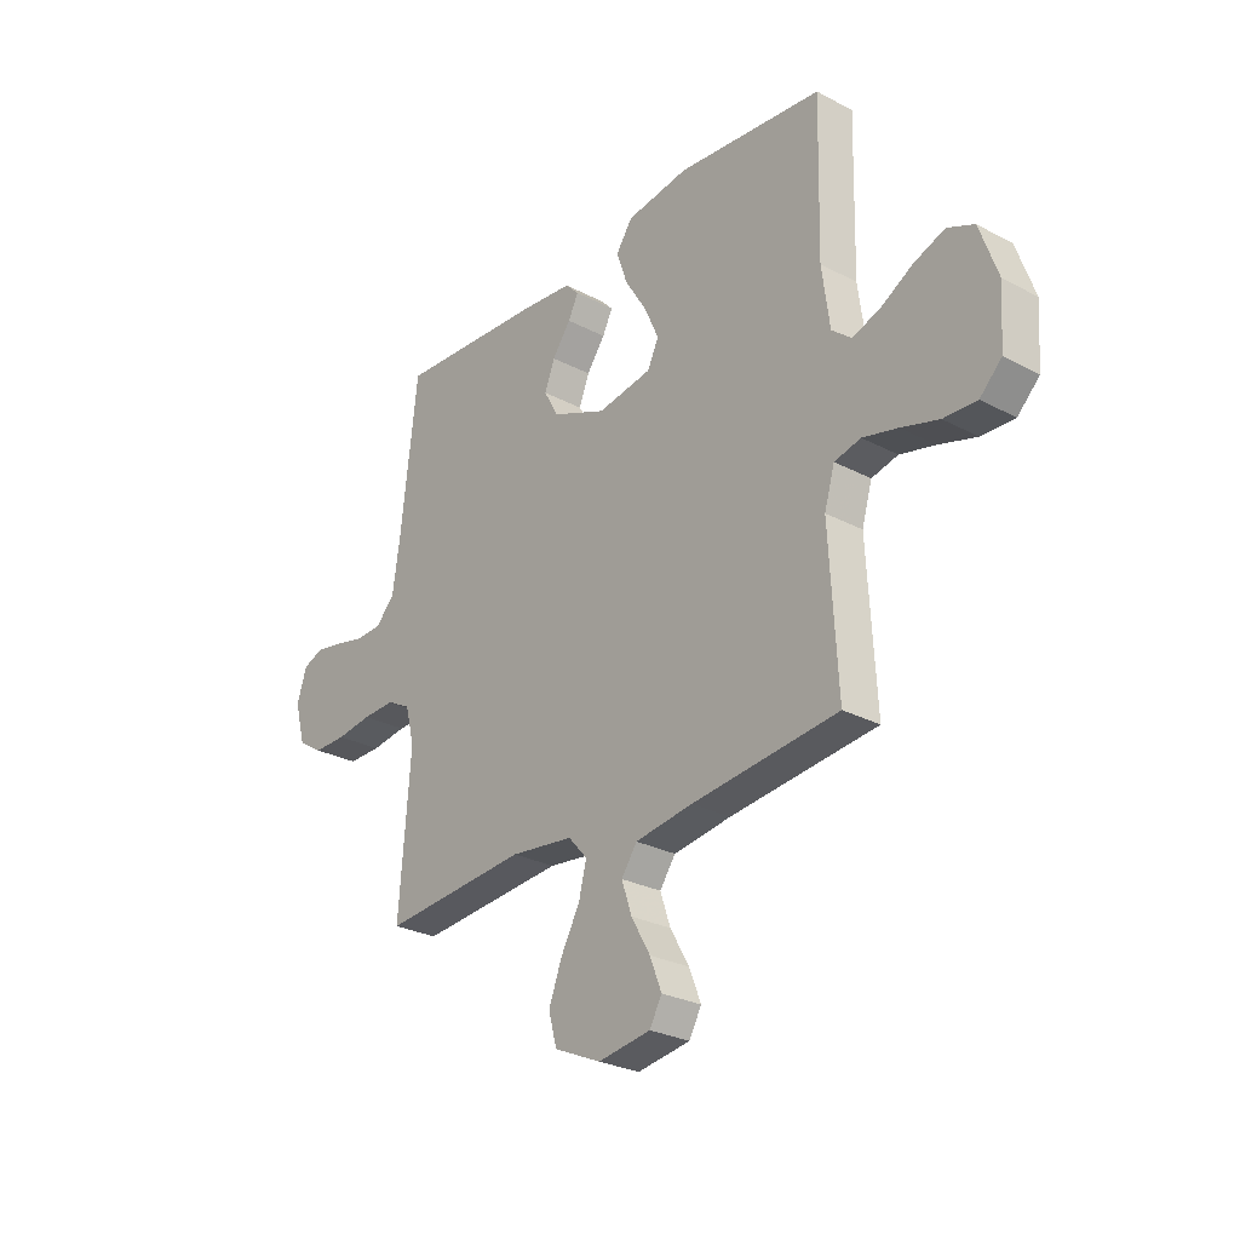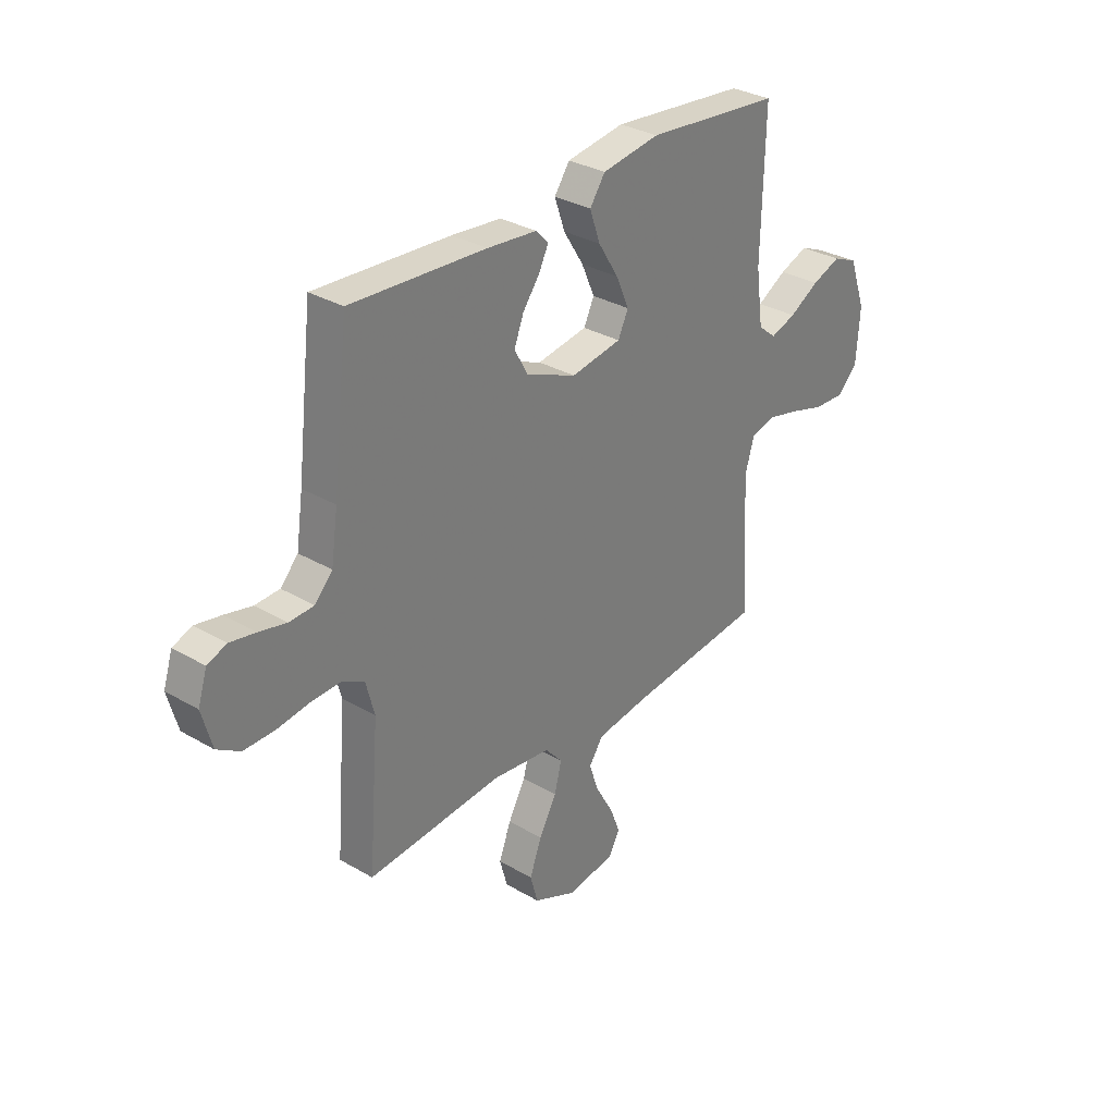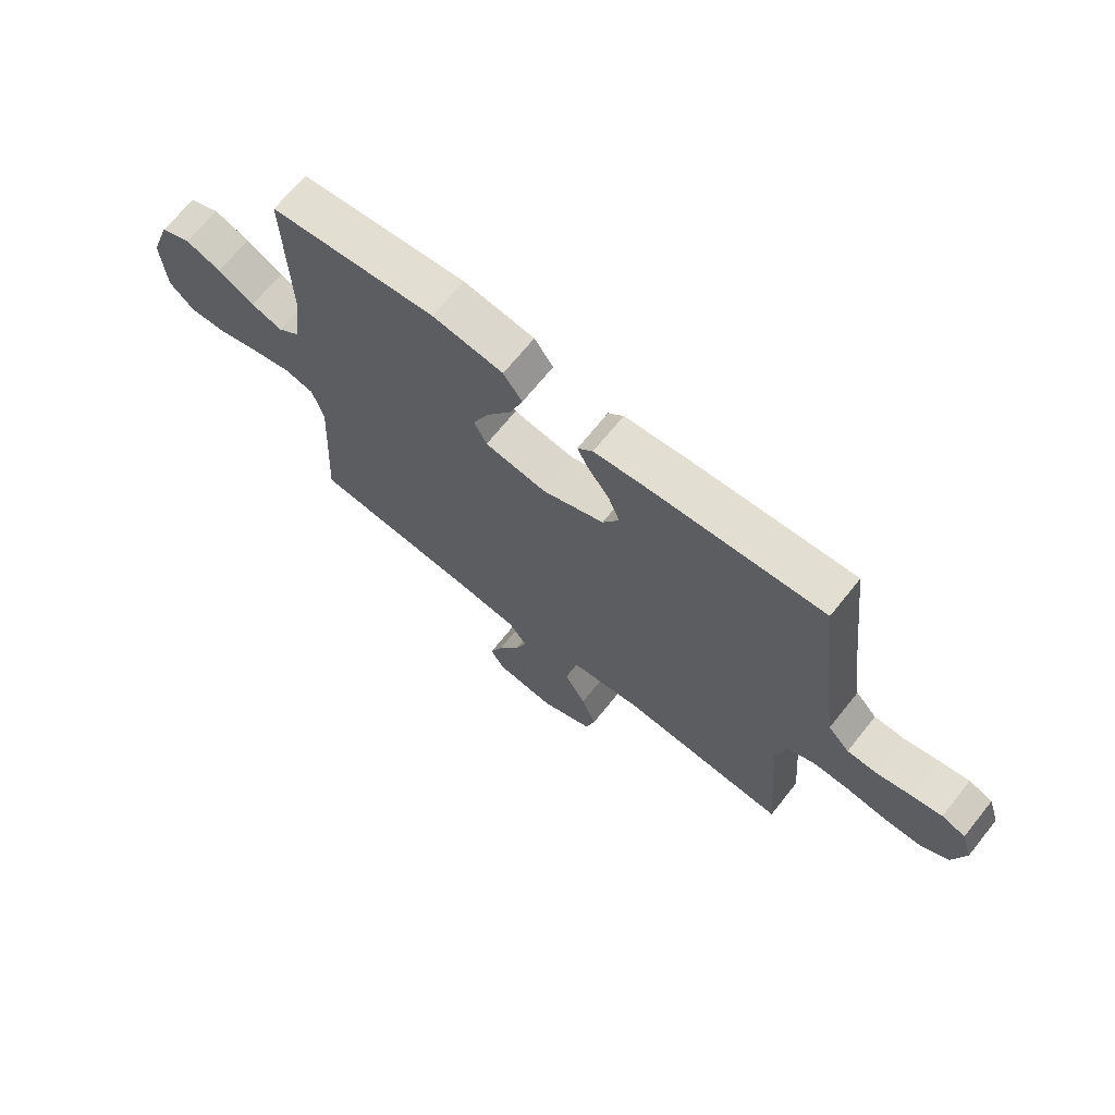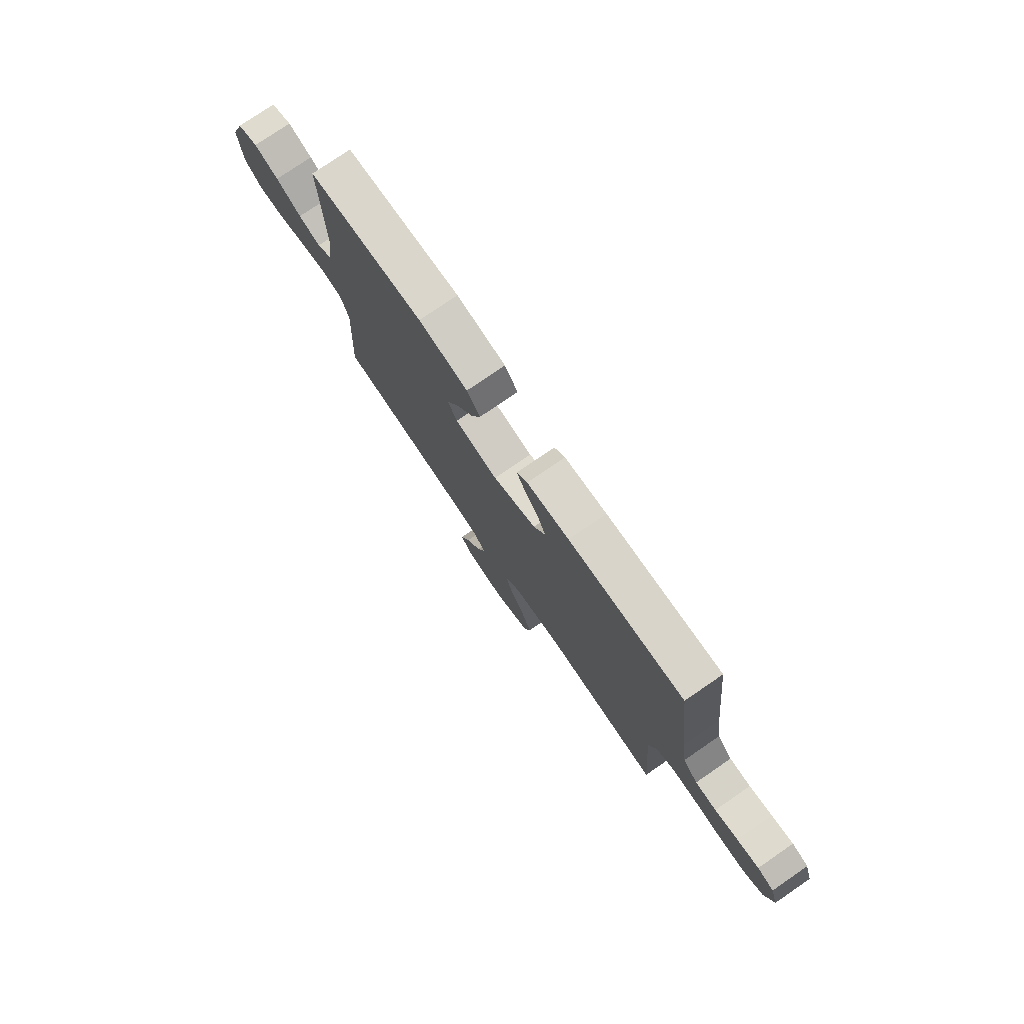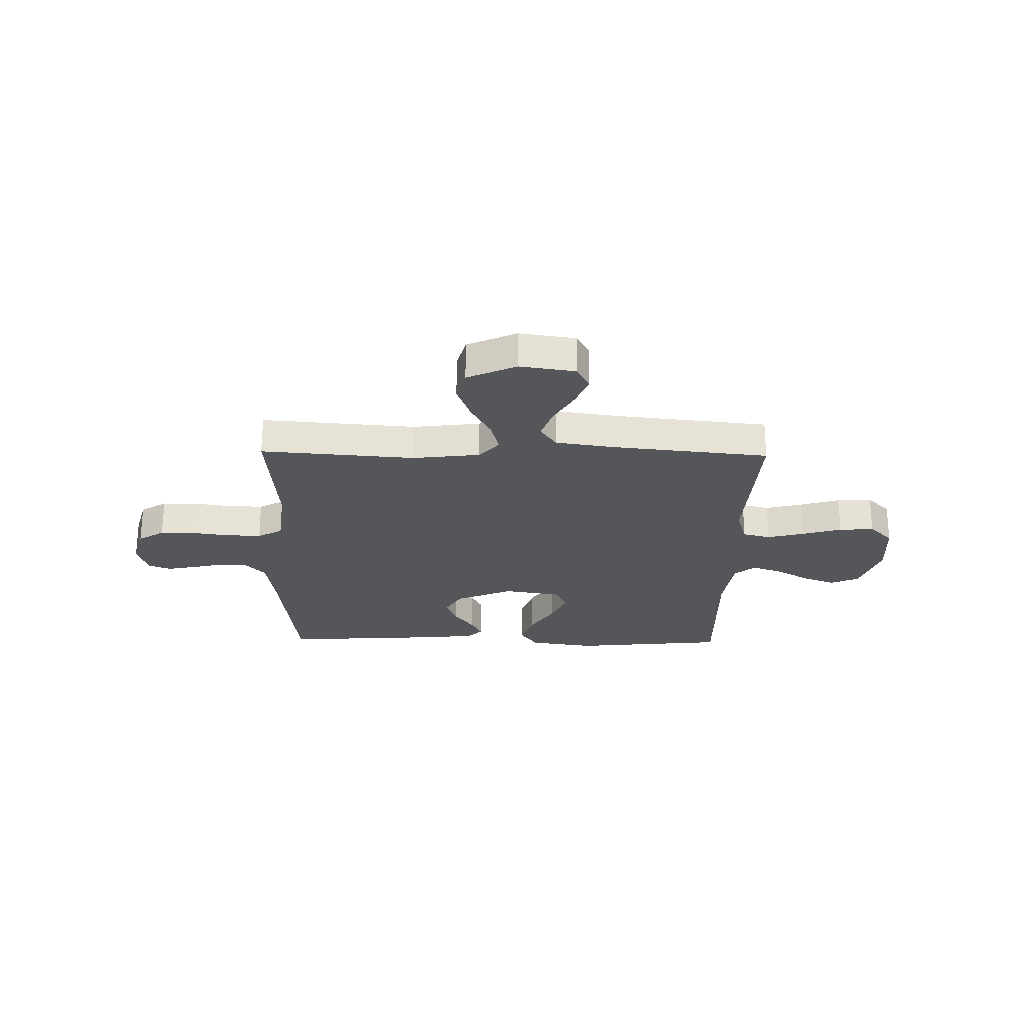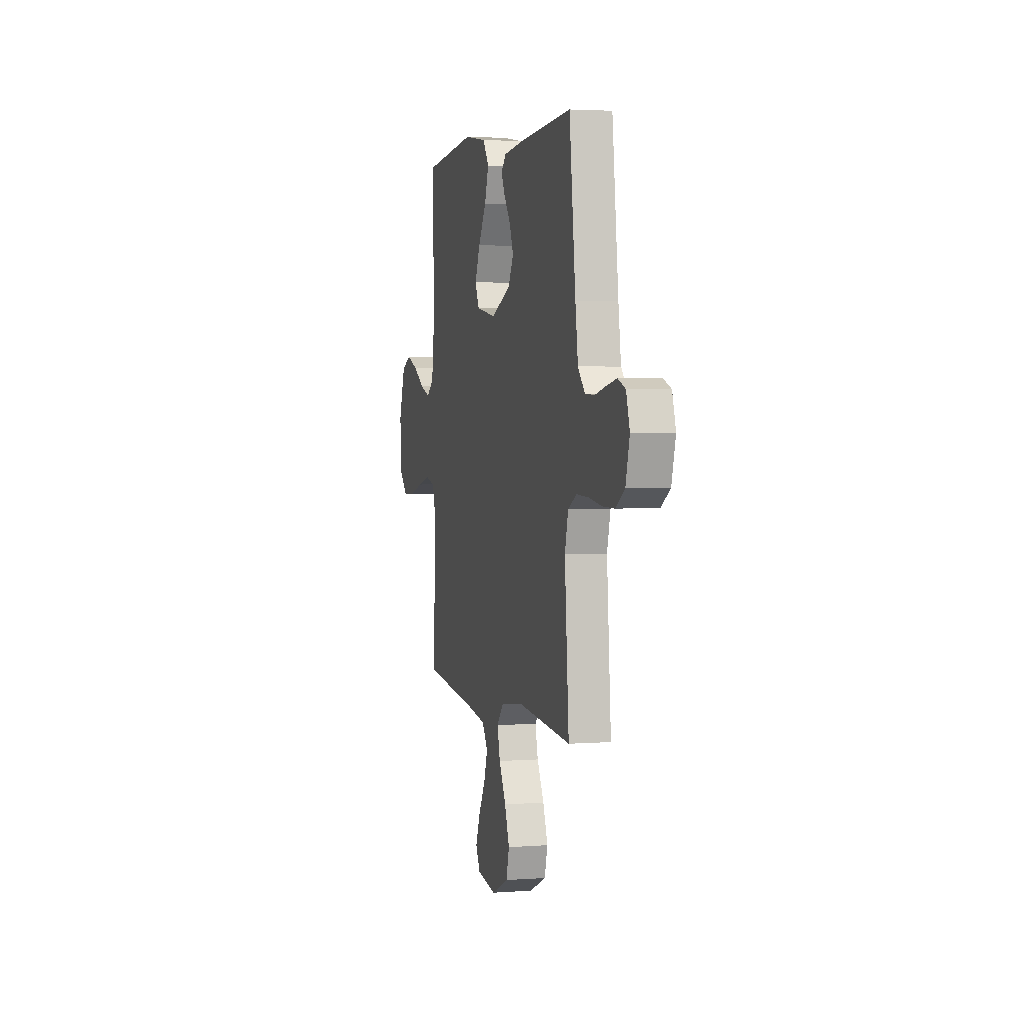
<metadata>
{"format":"obj","ext":"obj","renderer":"f3d","projection":"perspective","resolution":1024,"background":"white","views":[{"elev":-27.3,"azim":-129.2,"up":"+Z"},{"elev":31.7,"azim":129.6,"up":"+Z"},{"elev":68.7,"azim":38.8,"up":"+Z"},{"elev":77.3,"azim":55.6,"up":"+Z"},{"elev":-25.5,"azim":178.9,"up":"+Y"},{"elev":3.1,"azim":75.7,"up":"+Z"}]}
</metadata>
<code>
v 0.5 0.07 -0.5
v 0.2 0.07 -0.477
v 0.07 0.07 -0.493
v 0.031 0.07 -0.537
v 0.047 0.07 -0.599
v 0.086 0.07 -0.67
v 0.113 0.07 -0.741
v 0.096 0.07 -0.803
v 0 0.07 -0.846
v -0.108 0.07 -0.83
v -0.133 0.07 -0.785
v -0.109 0.07 -0.724
v -0.07 0.07 -0.656
v -0.049 0.07 -0.594
v -0.081 0.07 -0.548
v -0.2 0.07 -0.531
v -0.5 0.07 -0.5
v -0.483 0.07 -0.2
v -0.504 0.07 -0.129
v -0.558 0.07 -0.116
v -0.63 0.07 -0.134
v -0.707 0.07 -0.157
v -0.775 0.07 -0.16
v -0.82 0.07 -0.116
v -0.828 0.07 0
v -0.791 0.07 0.105
v -0.736 0.07 0.129
v -0.672 0.07 0.105
v -0.606 0.07 0.067
v -0.549 0.07 0.048
v -0.509 0.07 0.081
v -0.493 0.07 0.2
v -0.5 0.07 0.5
v -0.2 0.07 0.53
v -0.072 0.07 0.511
v -0.038 0.07 0.462
v -0.061 0.07 0.396
v -0.106 0.07 0.324
v -0.135 0.07 0.258
v -0.112 0.07 0.21
v 0 0.07 0.192
v 0.112 0.07 0.239
v 0.142 0.07 0.293
v 0.121 0.07 0.347
v 0.083 0.07 0.399
v 0.062 0.07 0.441
v 0.09 0.07 0.47
v 0.2 0.07 0.481
v 0.5 0.07 0.5
v 0.535 0.07 0.2
v 0.55 0.07 0.098
v 0.589 0.07 0.056
v 0.644 0.07 0.054
v 0.704 0.07 0.068
v 0.761 0.07 0.079
v 0.804 0.07 0.063
v 0.824 0.07 0
v 0.802 0.07 -0.081
v 0.751 0.07 -0.113
v 0.683 0.07 -0.113
v 0.61 0.07 -0.103
v 0.543 0.07 -0.101
v 0.495 0.07 -0.127
v 0.476 0.07 -0.2
v 0.5 0 -0.5
v 0.2 0 -0.477
v 0.07 0 -0.493
v 0.031 0 -0.537
v 0.047 0 -0.599
v 0.086 0 -0.67
v 0.113 0 -0.741
v 0.096 0 -0.803
v 0 0 -0.846
v -0.108 0 -0.83
v -0.133 0 -0.785
v -0.109 0 -0.724
v -0.07 0 -0.656
v -0.049 0 -0.594
v -0.081 0 -0.548
v -0.2 0 -0.531
v -0.5 0 -0.5
v -0.483 0 -0.2
v -0.504 0 -0.129
v -0.558 0 -0.116
v -0.63 0 -0.134
v -0.707 0 -0.157
v -0.775 0 -0.16
v -0.82 0 -0.116
v -0.828 0 0
v -0.791 0 0.105
v -0.736 0 0.129
v -0.672 0 0.105
v -0.606 0 0.067
v -0.549 0 0.048
v -0.509 0 0.081
v -0.493 0 0.2
v -0.5 0 0.5
v -0.2 0 0.53
v -0.072 0 0.511
v -0.038 0 0.462
v -0.061 0 0.396
v -0.106 0 0.324
v -0.135 0 0.258
v -0.112 0 0.21
v 0 0 0.192
v 0.112 0 0.239
v 0.142 0 0.293
v 0.121 0 0.347
v 0.083 0 0.399
v 0.062 0 0.441
v 0.09 0 0.47
v 0.2 0 0.481
v 0.5 0 0.5
v 0.535 0 0.2
v 0.55 0 0.098
v 0.589 0 0.056
v 0.644 0 0.054
v 0.704 0 0.068
v 0.761 0 0.079
v 0.804 0 0.063
v 0.824 0 0
v 0.802 0 -0.081
v 0.751 0 -0.113
v 0.683 0 -0.113
v 0.61 0 -0.103
v 0.543 0 -0.101
v 0.495 0 -0.127
v 0.476 0 -0.2
f 59 60 61
f 58 59 61
f 57 58 61
f 56 57 61
f 55 56 61
f 54 55 61
f 53 54 61
f 52 53 61 62
f 51 52 62 63
f 48 49 50
f 47 48 50
f 46 47 50
f 45 46 50
f 44 45 50
f 51 63 64
f 50 51 64
f 44 50 64
f 43 44 64
f 36 37 38
f 35 36 38
f 34 35 38
f 33 34 38
f 32 33 38
f 31 32 38 39
f 30 31 39 40
f 27 28 29
f 26 27 29
f 25 26 29
f 24 25 29
f 23 24 29
f 22 23 29
f 21 22 29
f 20 21 29 30
f 30 40 41
f 20 30 41
f 19 20 41
f 16 17 18
f 19 41 42
f 18 19 42
f 16 18 42
f 15 16 42
f 11 12 13
f 10 11 13
f 9 10 13
f 8 9 13
f 7 8 13
f 6 7 13
f 5 6 13
f 4 5 13 14
f 64 1 2
f 43 64 2
f 42 43 2
f 14 15 42
f 4 14 42
f 3 4 42
f 2 3 42
f 125 124 123
f 125 123 122
f 125 122 121
f 125 121 120
f 125 120 119
f 125 119 118
f 125 118 117
f 126 125 117 116
f 127 126 116 115
f 114 113 112
f 114 112 111
f 114 111 110
f 114 110 109
f 114 109 108
f 128 127 115
f 128 115 114
f 128 114 108
f 128 108 107
f 102 101 100
f 102 100 99
f 102 99 98
f 102 98 97
f 102 97 96
f 103 102 96 95
f 104 103 95 94
f 93 92 91
f 93 91 90
f 93 90 89
f 93 89 88
f 93 88 87
f 93 87 86
f 93 86 85
f 94 93 85 84
f 105 104 94
f 105 94 84
f 105 84 83
f 82 81 80
f 106 105 83
f 106 83 82
f 106 82 80
f 106 80 79
f 77 76 75
f 77 75 74
f 77 74 73
f 77 73 72
f 77 72 71
f 77 71 70
f 77 70 69
f 78 77 69 68
f 66 65 128
f 66 128 107
f 66 107 106
f 106 79 78
f 106 78 68
f 106 68 67
f 106 67 66
f 1 65 66 2
f 2 66 67 3
f 3 67 68 4
f 4 68 69 5
f 5 69 70 6
f 6 70 71 7
f 7 71 72 8
f 8 72 73 9
f 9 73 74 10
f 10 74 75 11
f 11 75 76 12
f 12 76 77 13
f 13 77 78 14
f 14 78 79 15
f 15 79 80 16
f 16 80 81 17
f 17 81 82 18
f 18 82 83 19
f 19 83 84 20
f 20 84 85 21
f 21 85 86 22
f 22 86 87 23
f 23 87 88 24
f 24 88 89 25
f 25 89 90 26
f 26 90 91 27
f 27 91 92 28
f 28 92 93 29
f 29 93 94 30
f 30 94 95 31
f 31 95 96 32
f 32 96 97 33
f 33 97 98 34
f 34 98 99 35
f 35 99 100 36
f 36 100 101 37
f 37 101 102 38
f 38 102 103 39
f 39 103 104 40
f 40 104 105 41
f 41 105 106 42
f 42 106 107 43
f 43 107 108 44
f 44 108 109 45
f 45 109 110 46
f 46 110 111 47
f 47 111 112 48
f 48 112 113 49
f 49 113 114 50
f 50 114 115 51
f 51 115 116 52
f 52 116 117 53
f 53 117 118 54
f 54 118 119 55
f 55 119 120 56
f 56 120 121 57
f 57 121 122 58
f 58 122 123 59
f 59 123 124 60
f 60 124 125 61
f 61 125 126 62
f 62 126 127 63
f 63 127 128 64
f 64 128 65 1

</code>
